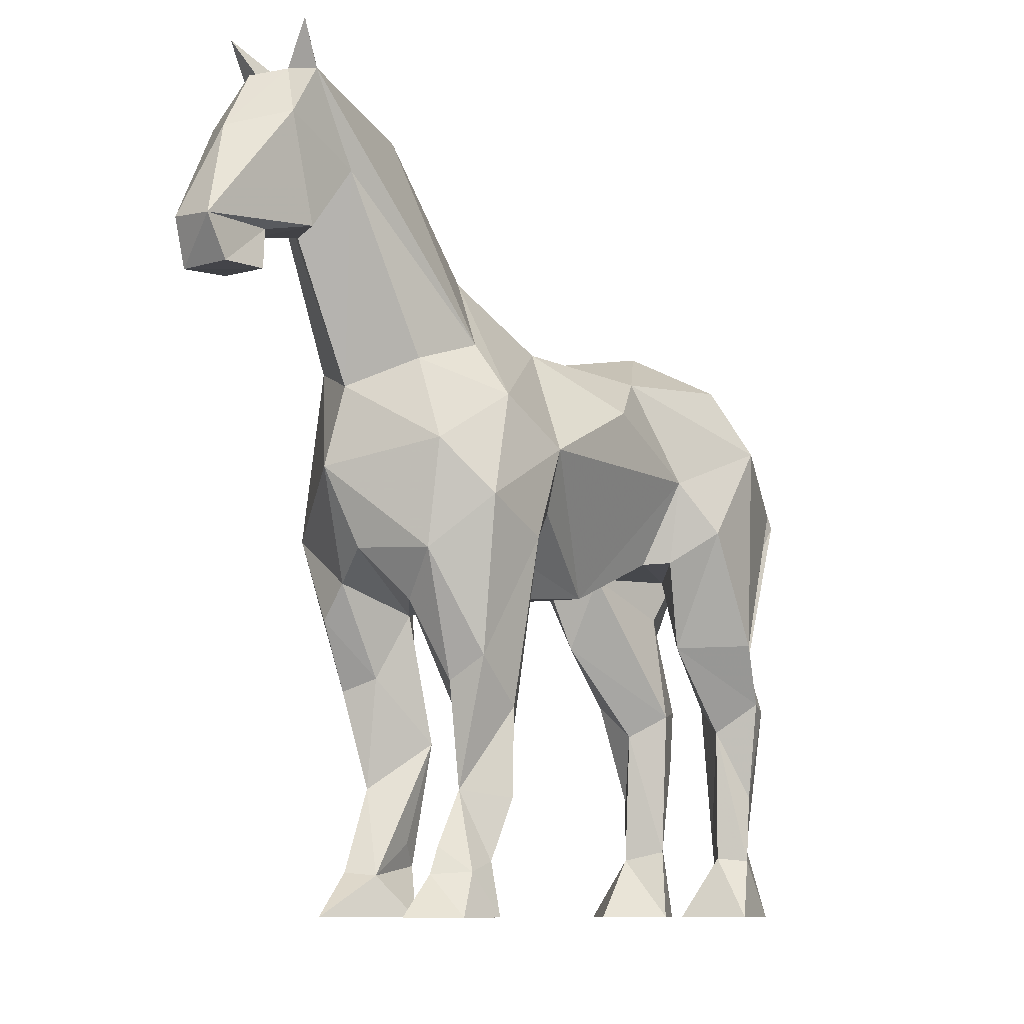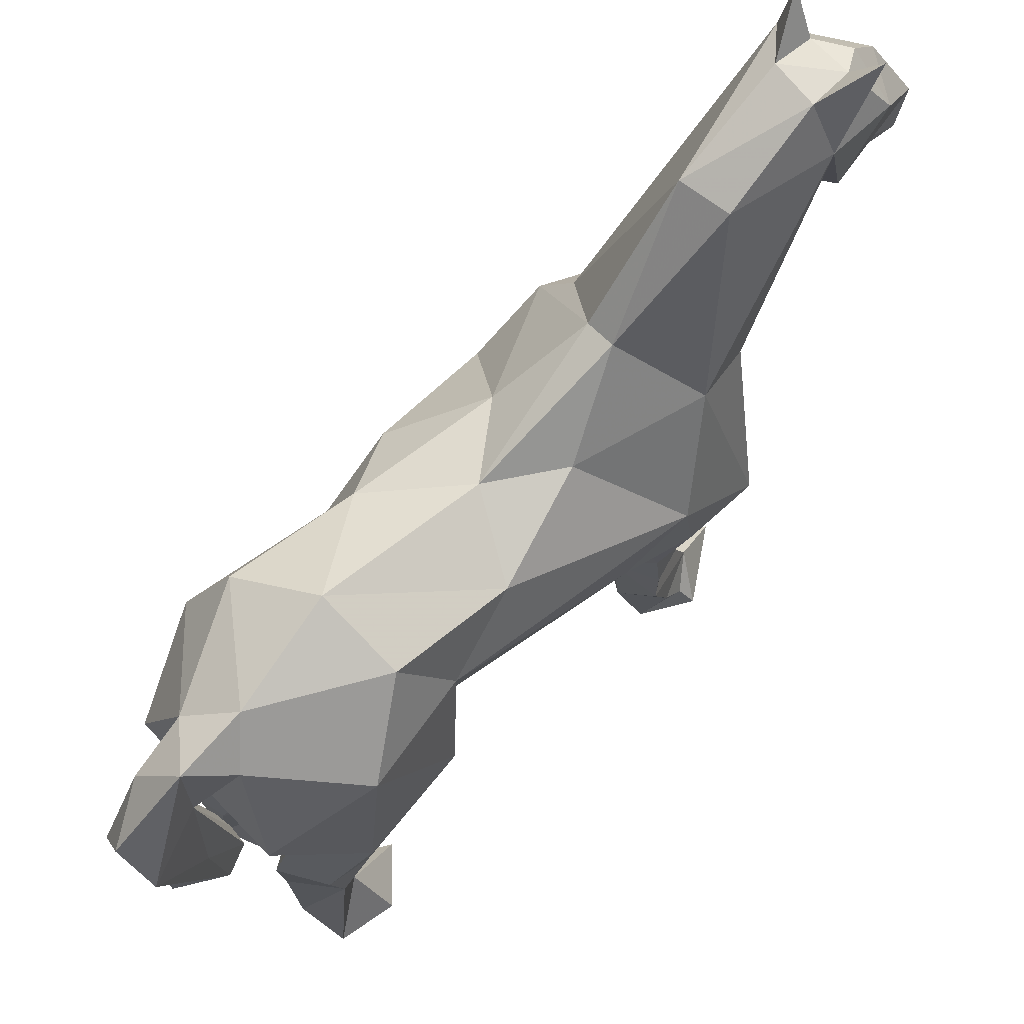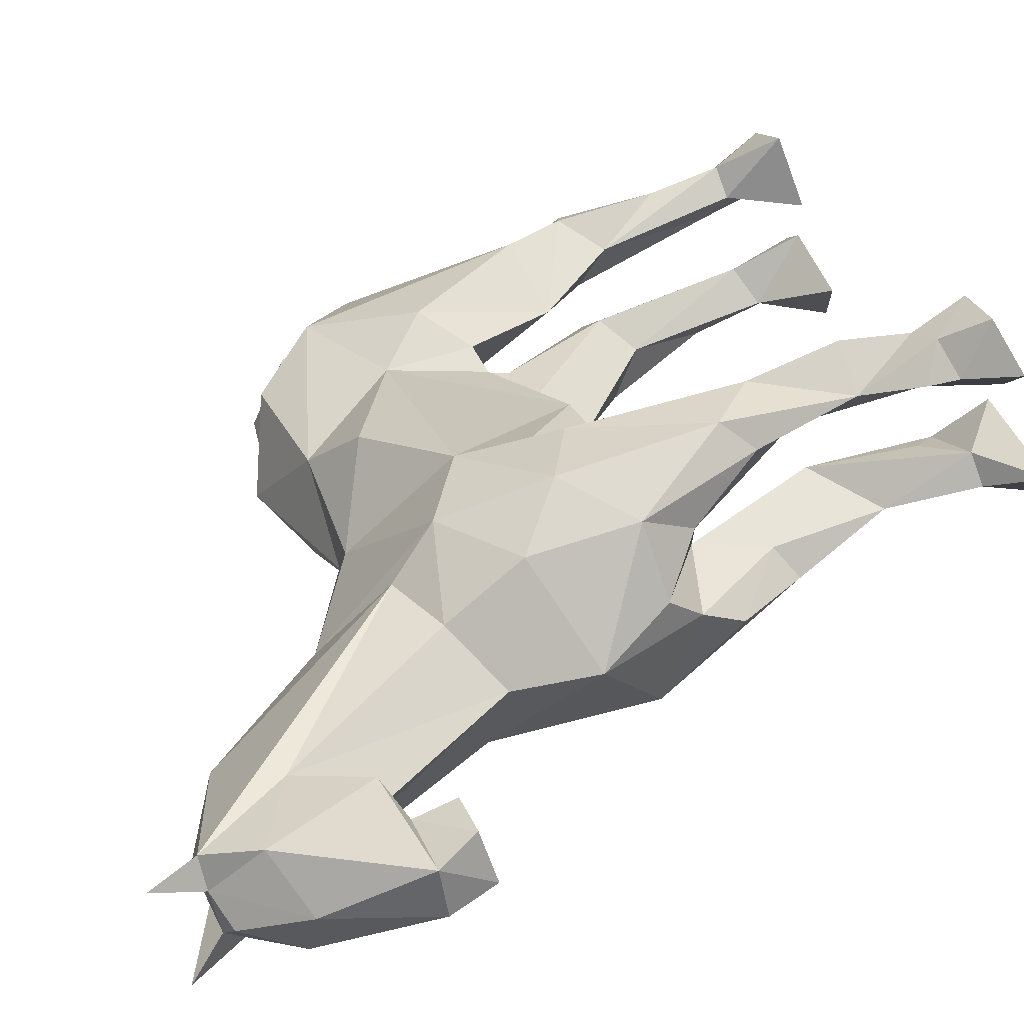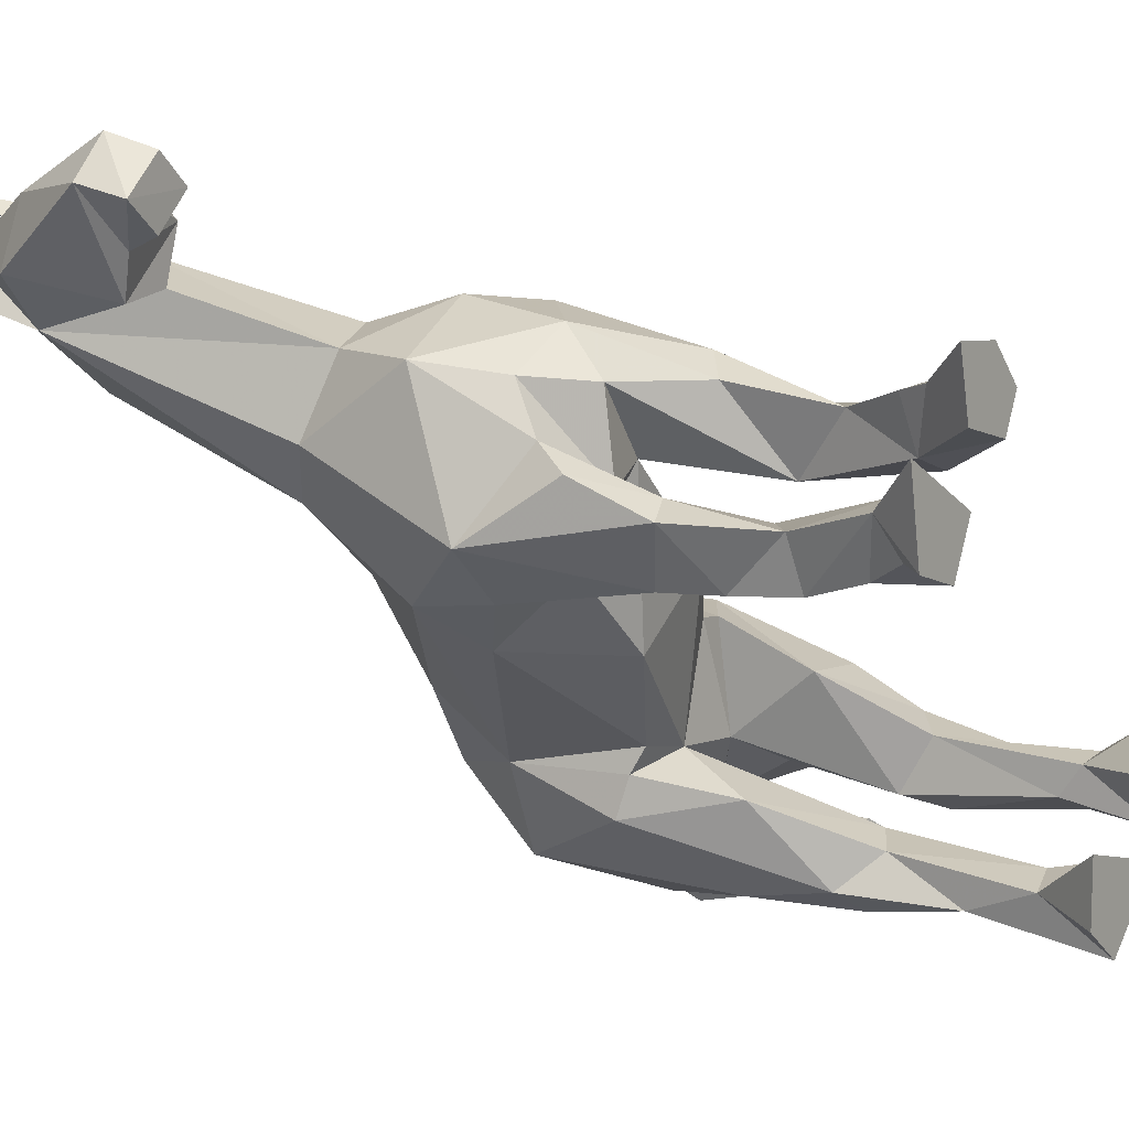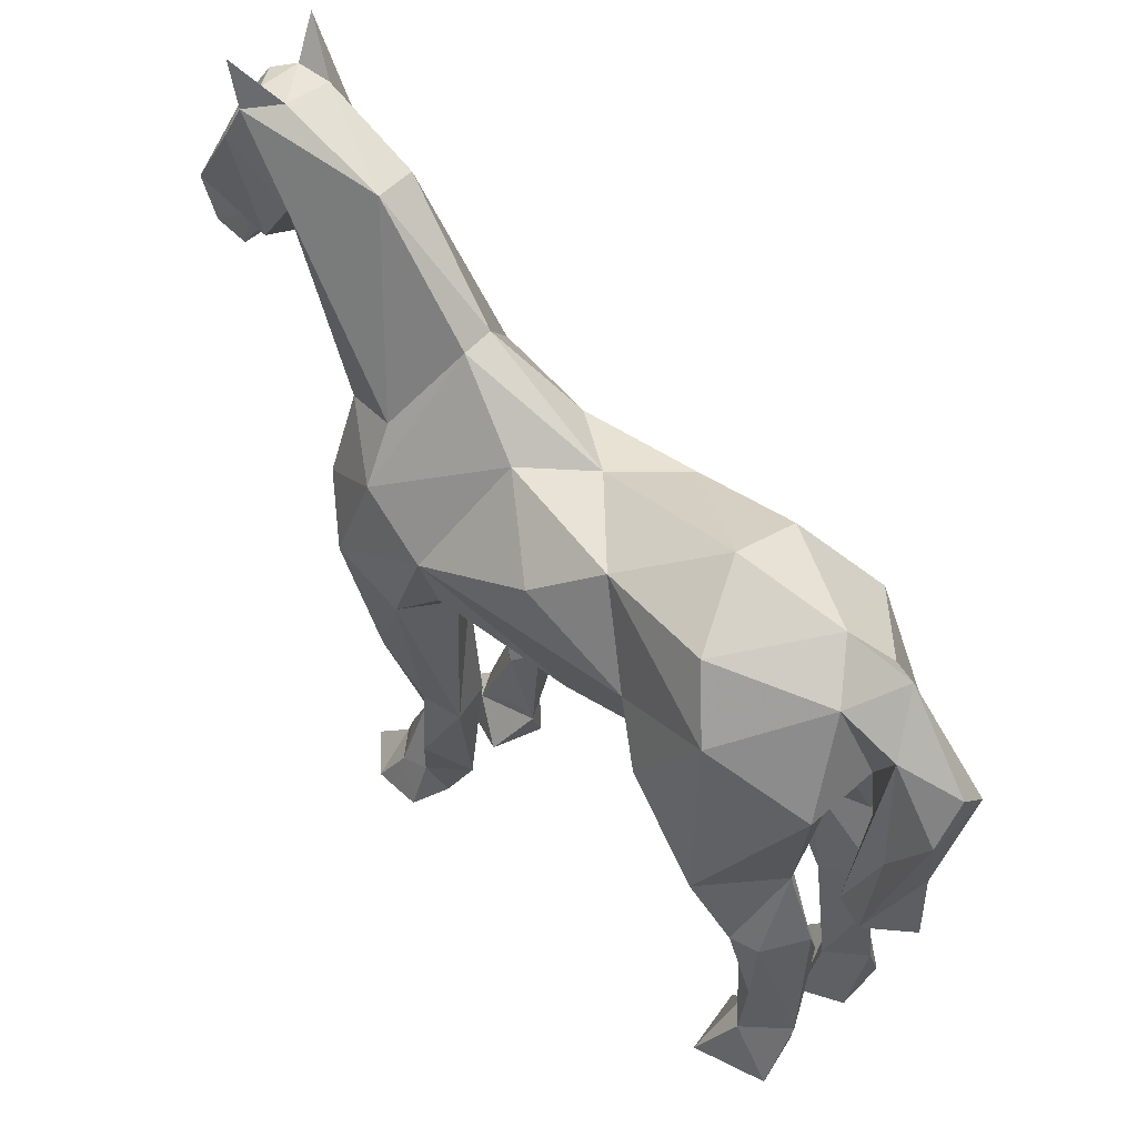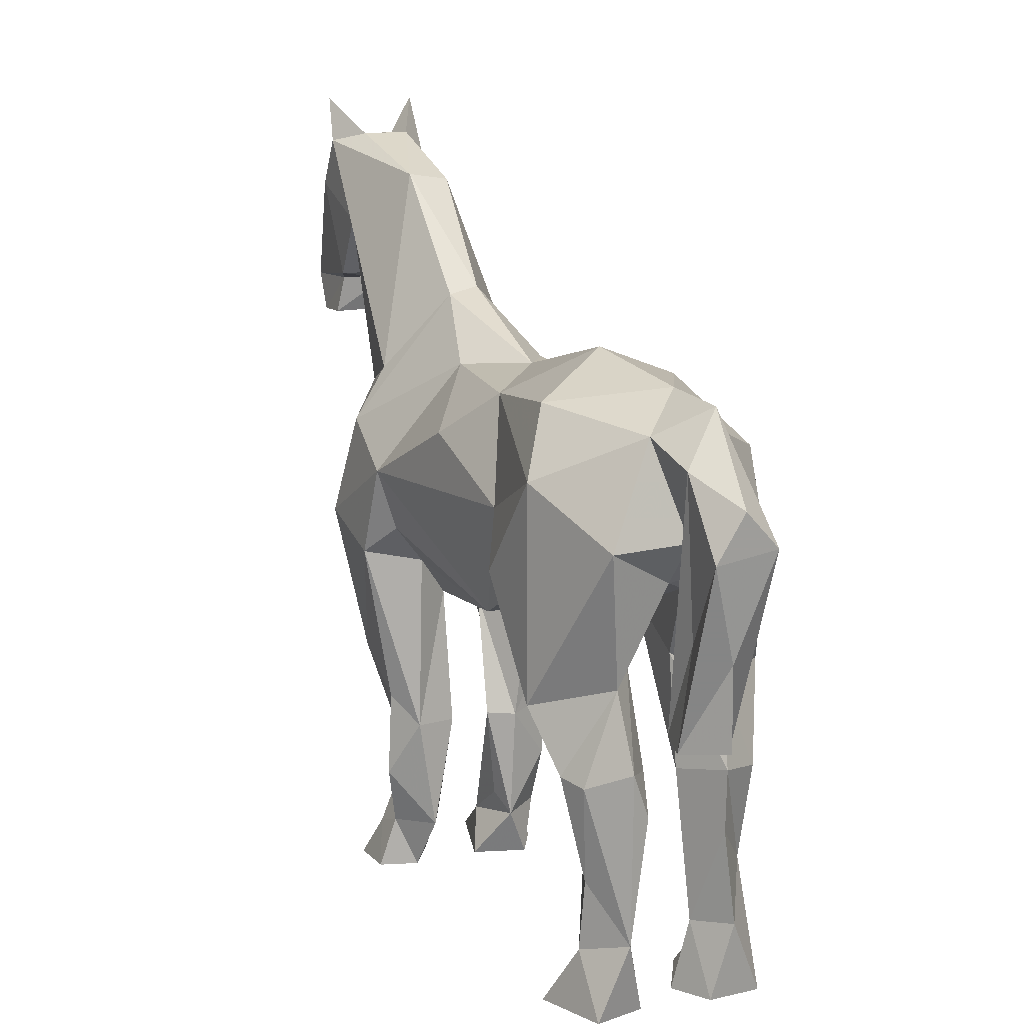
<metadata>
{"format":"obj","ext":"obj","renderer":"f3d","projection":"perspective","resolution":1024,"background":"white","views":[{"elev":-9.5,"azim":-6.9,"up":"+Y"},{"elev":-19.1,"azim":-179.3,"up":"+Z"},{"elev":74.4,"azim":-115.0,"up":"+Z"},{"elev":7.7,"azim":-56.7,"up":"+Z"},{"elev":49.1,"azim":89.9,"up":"+Y"},{"elev":11.4,"azim":109.1,"up":"+Y"}]}
</metadata>
<code>
o horse 1.0 1.0 1.0
v 4.164 1.894 0.5395
v 4.125 2.551 0.8162
v 4.443 2.187 0.5807
v 5.264 2.098 -0.1377
v 5.543 1.95 -0.03295
v 5.491 2.012 -0.45
v 4.571 0.842 0.9744
v 4.687 0.6861 0.8352
v 4.761 1.242 0.9037
v 4.207 1.56 0.2795
v 4.389 1.423 0.144
v 4.181 1.272 0.3093
v 5.648 1.553 -0.5499
v 5.585 1.407 -0.4671
v 5.452 1.495 -0.7476
v 4.135 0.7532 0.5666
v 4.256 0.6152 0.3767
v 4.221 0.4259 0.5571
v 5.385 1.131 -0.4179
v 5.499 0.7917 -0.646
v 5.418 1.057 -0.6047
v 5.329 0.7646 -0.6875
v 5.175 1.084 -0.6527
v 4.477 0.1941 0.7308
v 4.556 0.5769 0.6424
v 4.624 0.1852 0.6868
v 4.699 1.211 0.7045
v 4.695 0.584 0.7182
v 4.349 1.812 1.026
v 4.412 1.534 1.109
v 4.651 1.71 0.9752
v 5.757 0.8264 -0.4123
v 5.733 0.2529 -0.3978
v 5.689 0.6715 -0.4401
v 4.467 0.7635 0.9047
v 4.504 0.4119 0.8465
v 5.049 1.007 -0.3367
v 5.134 1.263 -0.2234
v 4.927 1.32 -0.2779
v 5.588 0.2888 -0.3401
v 5.587 0.2156 -0.2374
v 5.581 0.6828 -0.2014
v 5.562 0.7833 -0.3854
v 5.485 0.5801 -0.6375
v 5.438 0.7613 -0.4588
v 5.427 0.2459 -0.5097
v 3.916 2.513 1.405
v 3.985 2.167 1.304
v 4.111 2.384 1.207
v 3.83 2.537 1.006
v 3.944 2.176 1.124
v 3.781 2.179 1.089
v 3.665 2.516 1.165
v 5.696 1.721 -0.03789
v 5.193 1.917 0.2296
v 5.375 1.566 0.1842
v 5.298 0.686 -0.493
v 3.99 2.681 1.337
v 5.766 0.7674 -0.2507
v 5.305 0.4408 -0.6357
v 4.681 0.3861 0.8494
v 4.557 1.956 0.2961
v 4.79 1.95 0.517
v 4.513 2.161 0.659
v 4.61 0.1803 0.8539
v 4.43 0.2269 0.9025
v 4.54 0.1453 0.9374
v 3.742 2.128 1.23
v 3.664 2.061 1.299
v 3.586 1.995 1.369
v 3.555 2.15 1.411
v 4.144 0.1464 0.6299
v 4.258 0.391 0.3902
v 4.21 0.1854 0.4482
v 4.247 0.1367 0.6609
v 4.44 0.5796 0.5459
v 4.244 0.7947 0.6164
v 4.596 1.355 1.089
v 3.993 1.277 0.4775
v 4.051 1.815 0.713
v 4.382 0.1715 0.4725
v 4.296 0 0.4459
v 4.12 1.097 0.7571
v 4.064 0.9805 0.6814
v 5.12 1.778 -0.6079
v 5.501 1.888 -0.601
v 4.162 1.195 0.9173
v 4.333 1.03 0.8964
v 4.381 1.182 1.048
v 4.269 0.8319 0.3674
v 4.405 0.5743 0.4464
v 3.801 2.707 1.169
v 3.777 2.672 1.262
v 5.652 0 -0.07884
v 5.445 0 -0.2174
v 5.623 0 -0.403
v 4.571 0 0.7816
v 5.768 1.582 -0.8576
v 5.652 1.706 -0.6522
v 5.656 1.985 -0.6278
v 5.694 0.2056 -0.2142
v 5.711 0.4434 -0.2391
v 5.247 1.268 0.1406
v 5.348 1.277 0.1322
v 4.633 0 0.9062
v 4.504 0 1.03
v 4.308 0 1.04
v 4.899 1.716 -0.2796
v 4.748 1.884 -0.05126
v 4.356 1.009 0.6118
v 4.046 1.457 0.9555
v 5.7 1.08 -0.3374
v 5.829 1.539 -0.359
v 4.404 0.1374 0.9257
v 4.36 0 0.8254
v 4.548 1.89 0.9059
v 5.426 0 -0.4493
v 5.29 0.2136 -0.5494
v 5.87 1.71 -0.7799
v 5.924 1.549 -0.7034
v 4.978 1.111 0.3492
v 4.11 1.722 0.9712
v 4.677 1.119 0.1185
v 4.559 1.067 0.6742
v 4.38 1.142 0.3836
v 4.265 2.575 0.9094
v 3.698 2.465 1.381
v 5.68 1.884 -0.4278
v 4.158 0.06796 0.5106
v 4.108 0 0.4942
v 5.771 0.9143 -0.552
v 5.808 1.222 -0.7326
v 4.055 0 0.7774
v 4.384 0 0.6191
v 5.524 1.389 0.1499
v 5.727 0.7881 -0.16
v 5.457 0.2627 -0.6673
v 5.479 0 -0.5976
v 5.058 1.992 -0.3306
v 5.176 0 -0.3905
v 4.358 0.2433 0.547
v 5.783 0 -0.3094
v 5.385 1.253 -0.2346
v 5.808 0.9406 -0.7343
v 4.828 1.971 0.2386
v 5.121 1.76 0.4743
v 5.339 0 -0.7215
v 3.715 2.84 1.126
v 5.508 1.12 -0.3108
v 4.913 1.359 -0.4143
v 4.81 1.347 0.7579
v 5.81 1.807 -0.5823
v 5.723 1.442 -0.5533
v 5.68 0.9447 -0.497
v 5.779 1.267 -0.5987
v 5.664 1.216 -0.6953
v 5.673 0.9945 -0.03003
v 5.629 0.9672 -0.5412
v 3.656 2.131 1.544
v 5.204 0.808 -0.6114
v 5.398 0.9807 -0.01309
v 3.949 2.839 1.366
v 3.9 2.695 1.281
v 3.835 2.134 1.364
v 3.714 1.994 1.494
v 3.774 2.064 1.429
v 3.902 2.714 1.068
v 4.846 1.558 0.8156
v 4.001 2.71 1.196
v 5.172 0 -0.6065
v 5.519 1.38 -0.492
v 5.632 0.9072 -0.6842
v 3.83 1.998 1.396
v 4.943 1.276 -0.1929
v 3.713 2.002 1.272
v 5.587 0.9448 -0.5916
f 1 2 3
f 4 5 6
f 7 8 9
f 10 11 12
f 13 14 15
f 16 17 18
f 19 20 21
f 21 22 23
f 24 25 26
f 27 9 28
f 29 30 31
f 32 33 34
f 35 36 7
f 37 38 39
f 40 41 42
f 34 40 43
f 44 45 46
f 47 48 49
f 50 51 52
f 50 52 53
f 54 55 56
f 45 57 46
f 58 47 49
f 32 59 33
f 22 20 60
f 61 8 36
f 62 10 1
f 63 64 31
f 65 61 36
f 66 67 36
f 68 69 70
f 70 71 68
f 65 36 67
f 72 73 74
f 75 76 18
f 76 77 18
f 30 78 31
f 1 79 80
f 74 81 82
f 83 84 77
f 15 85 86
f 87 88 89
f 90 91 17
f 92 53 93
f 94 95 96
f 97 24 26
f 98 99 100
f 101 33 102
f 56 103 104
f 72 18 73
f 105 106 107
f 84 83 79
f 51 48 52
f 1 80 50
f 108 10 109
f 77 76 110
f 89 111 87
f 83 87 111
f 66 36 24
f 112 14 113
f 45 20 19
f 79 1 10
f 114 115 107
f 16 79 90
f 105 65 67
f 19 38 45
f 31 64 116
f 117 46 118
f 78 30 89
f 119 120 98
f 8 61 28
f 17 91 73
f 56 121 103
f 122 30 29
f 123 124 125
f 78 89 7
f 35 88 25
f 83 77 110
f 126 64 3
f 93 53 127
f 6 5 128
f 128 100 6
f 99 13 86
f 80 111 122
f 114 66 24
f 129 82 130
f 22 21 20
f 120 131 132
f 75 133 134
f 72 75 18
f 104 135 56
f 18 17 73
f 32 112 59
f 136 59 112
f 137 46 138
f 5 55 54
f 139 108 109
f 6 139 4
f 117 118 140
f 6 86 85
f 141 76 75
f 33 101 142
f 129 74 82
f 103 143 104
f 124 88 110
f 131 144 132
f 64 145 3
f 114 67 66
f 146 56 55
f 81 73 91
f 11 10 108
f 117 140 147
f 101 102 42
f 102 33 59
f 60 44 137
f 94 41 95
f 116 126 58
f 98 120 132
f 79 83 111
f 110 87 83
f 137 44 46
f 97 26 65
f 86 6 100
f 50 92 148
f 43 32 34
f 13 113 14
f 124 25 88
f 149 32 43
f 108 85 150
f 135 54 56
f 138 46 117
f 121 151 27
f 98 100 119
f 82 134 133
f 49 29 116
f 152 153 154
f 154 155 152
f 99 98 156
f 135 157 54
f 100 99 86
f 150 37 39
f 153 99 158
f 127 71 159
f 119 100 152
f 147 118 60
f 75 72 133
f 27 28 124
f 124 110 125
f 147 138 117
f 63 55 145
f 160 23 22
f 28 9 8
f 110 91 125
f 161 104 143
f 97 65 105
f 96 33 142
f 162 163 58
f 15 86 13
f 42 161 43
f 118 57 60
f 105 67 106
f 147 60 137
f 164 159 165
f 165 166 164
f 114 106 67
f 49 122 29
f 50 80 122
f 51 50 122
f 36 8 7
f 73 81 74
f 50 167 2
f 143 103 38
f 114 24 115
f 85 108 139
f 151 121 168
f 168 121 56
f 47 127 159
f 12 79 10
f 169 163 162
f 170 118 147
f 27 151 9
f 131 120 155
f 109 62 145
f 9 78 7
f 92 167 148
f 109 4 139
f 58 49 116
f 111 80 79
f 15 21 23
f 71 53 52
f 129 72 74
f 82 81 134
f 115 105 107
f 130 82 133
f 133 72 130
f 126 3 2
f 113 157 112
f 171 15 14
f 90 12 125
f 116 64 126
f 33 40 34
f 21 171 19
f 84 16 77
f 31 78 168
f 89 35 7
f 62 1 3
f 119 152 120
f 14 143 171
f 57 45 37
f 132 172 98
f 21 15 171
f 78 9 168
f 118 170 140
f 149 43 143
f 141 75 81
f 79 12 90
f 43 161 143
f 2 1 50
f 166 165 173
f 102 136 42
f 174 123 11
f 61 65 26
f 4 109 145
f 124 123 121
f 24 97 115
f 134 81 75
f 127 47 163
f 68 71 52
f 115 97 105
f 35 89 88
f 148 167 50
f 110 88 87
f 162 58 169
f 92 169 167
f 38 19 171
f 121 38 103
f 123 174 38
f 145 62 3
f 142 94 96
f 9 151 168
f 77 16 18
f 109 10 62
f 140 170 147
f 163 169 92
f 132 144 172
f 135 104 161
f 108 150 39
f 41 40 96
f 43 40 42
f 24 36 25
f 26 25 28
f 16 84 79
f 50 53 92
f 38 37 45
f 150 160 37
f 135 161 157
f 51 49 48
f 55 63 146
f 169 126 167
f 22 60 160
f 94 101 41
f 99 153 13
f 95 41 96
f 138 147 137
f 30 122 111
f 48 159 164
f 68 52 48
f 12 11 125
f 17 16 90
f 2 167 126
f 69 175 70
f 136 102 59
f 20 44 60
f 46 57 118
f 160 150 23
f 125 11 123
f 26 28 61
f 111 89 30
f 153 152 13
f 157 161 136
f 4 145 55
f 38 121 123
f 96 40 33
f 128 54 113
f 5 4 55
f 29 31 116
f 14 112 149
f 47 159 48
f 106 114 107
f 174 108 39
f 6 85 139
f 90 125 91
f 42 136 161
f 14 149 143
f 149 112 32
f 127 163 93
f 20 45 44
f 58 163 47
f 174 11 108
f 146 168 56
f 128 13 152
f 71 70 159
f 15 23 85
f 171 143 38
f 128 152 100
f 172 158 176
f 53 71 127
f 169 58 126
f 165 159 70
f 101 42 41
f 142 101 94
f 91 76 81
f 63 145 64
f 63 31 168
f 60 57 160
f 85 23 150
f 157 136 112
f 121 27 124
f 124 28 25
f 81 76 141
f 110 76 91
f 174 39 38
f 164 68 48
f 57 37 160
f 13 128 113
f 92 93 163
f 168 146 63
f 5 54 128
f 131 172 144
f 72 129 130
f 54 157 113
f 36 35 25
f 49 51 122
f 70 173 165
f 175 173 70
f 164 166 173
f 68 175 69
f 175 68 173
f 68 164 173
f 155 154 131
f 156 98 172
f 154 158 131
f 176 158 99
f 158 172 131
f 155 120 152
f 176 99 156
f 156 172 176
f 154 153 158
v 0 1 0
v 1 0.07 0.03

</code>
